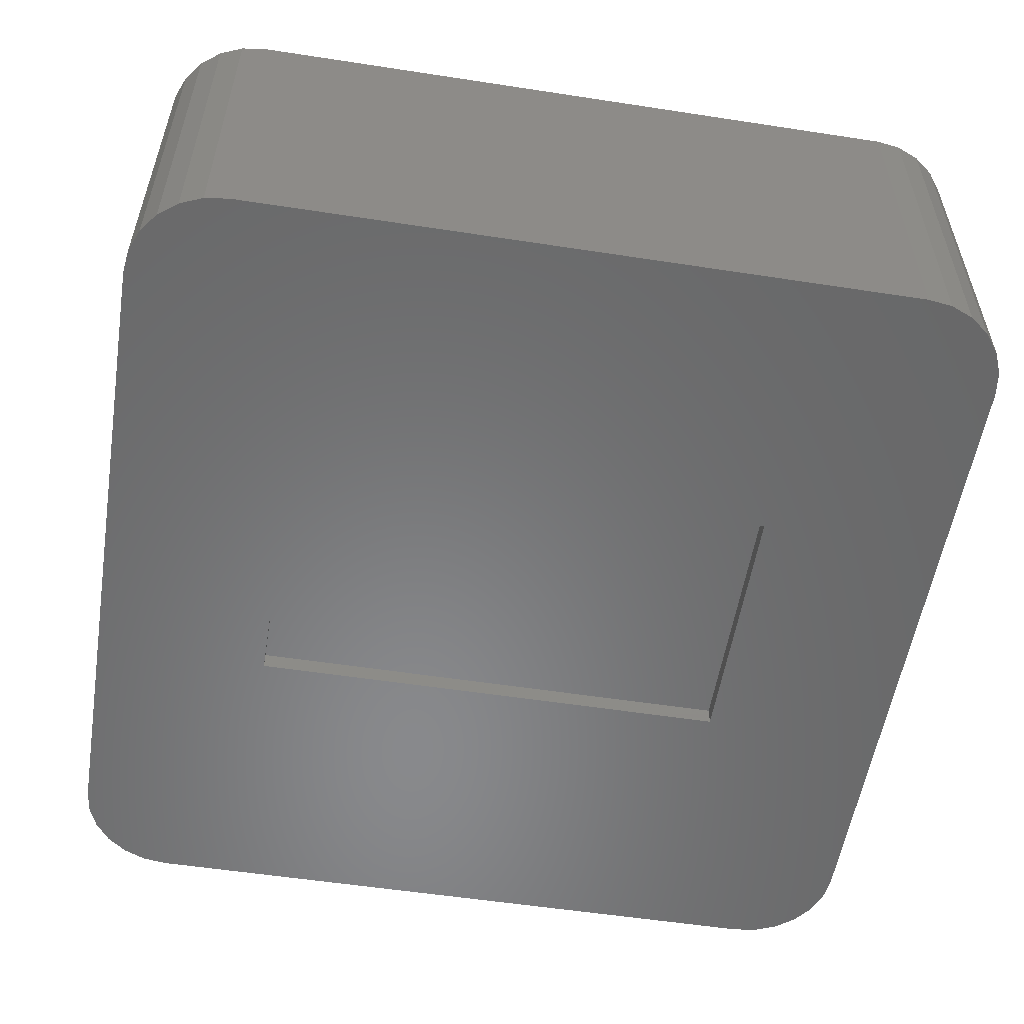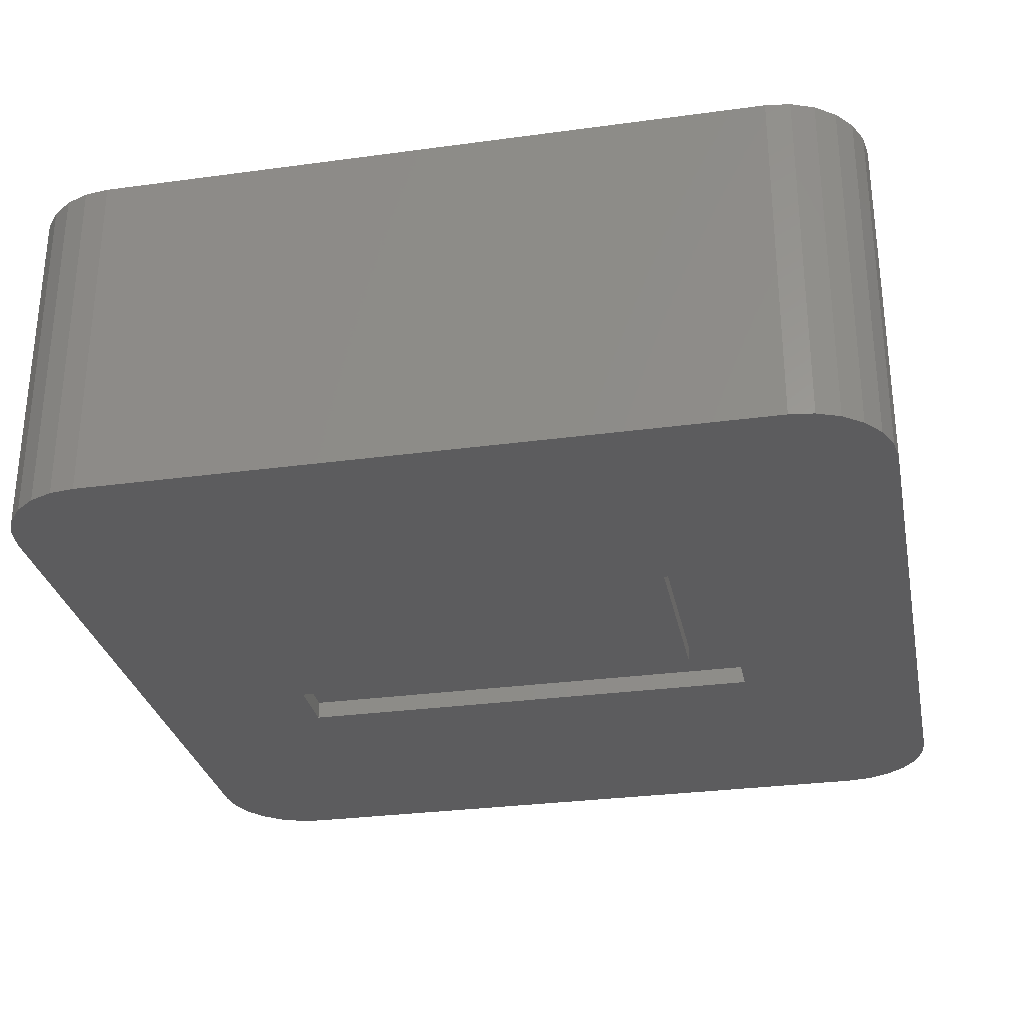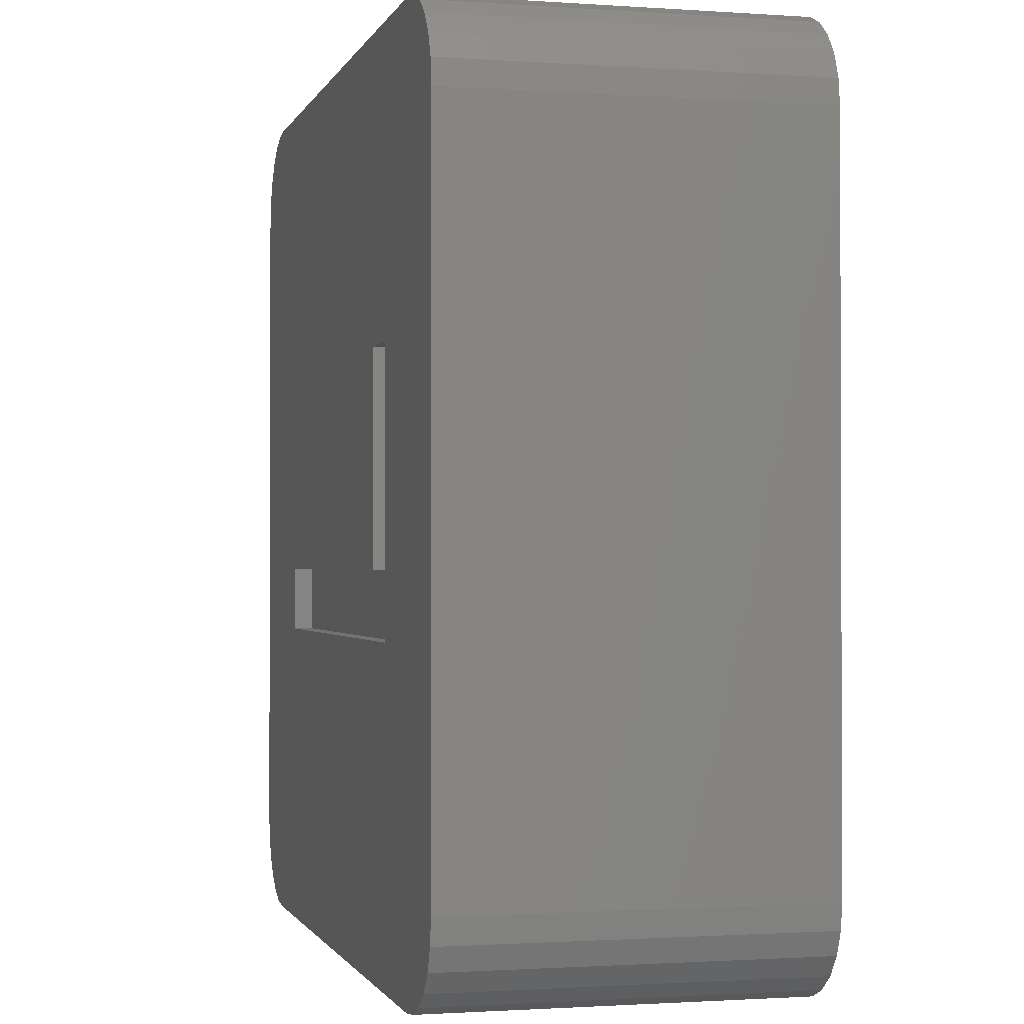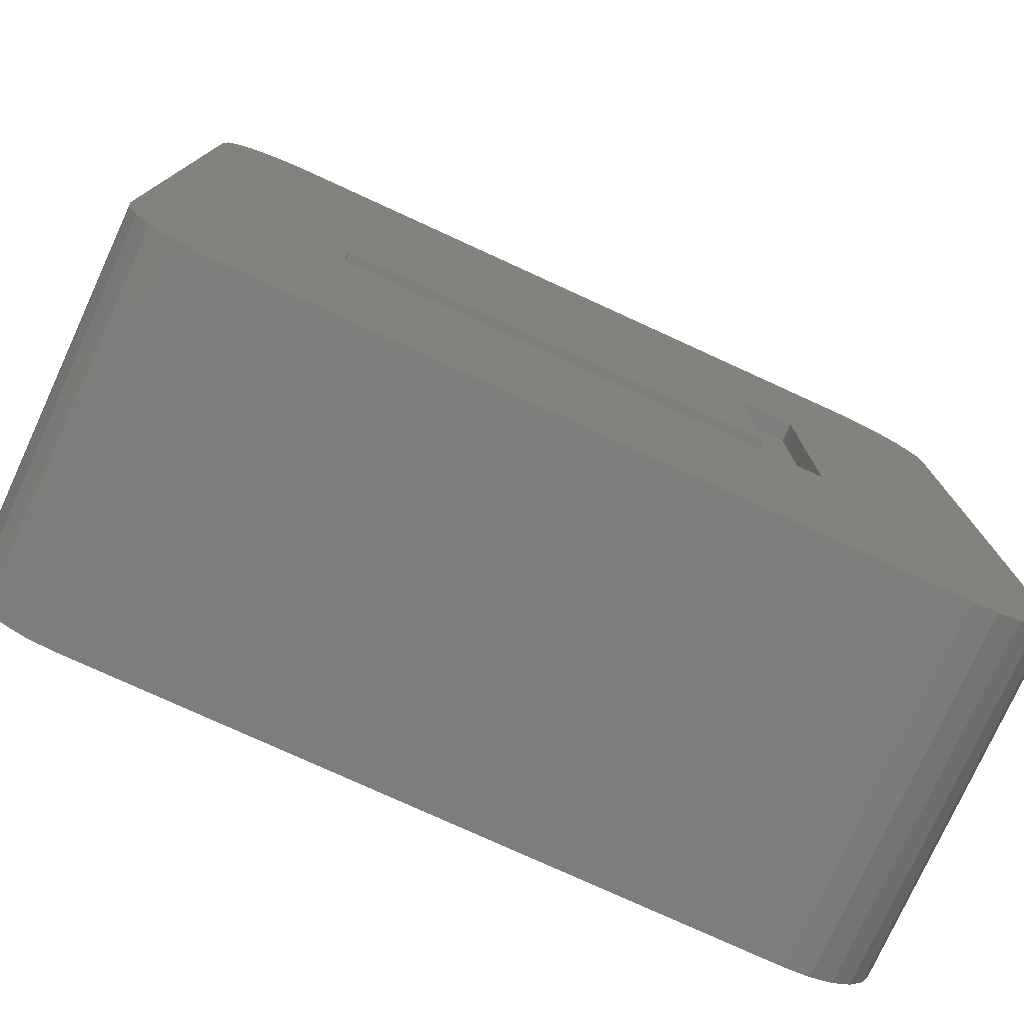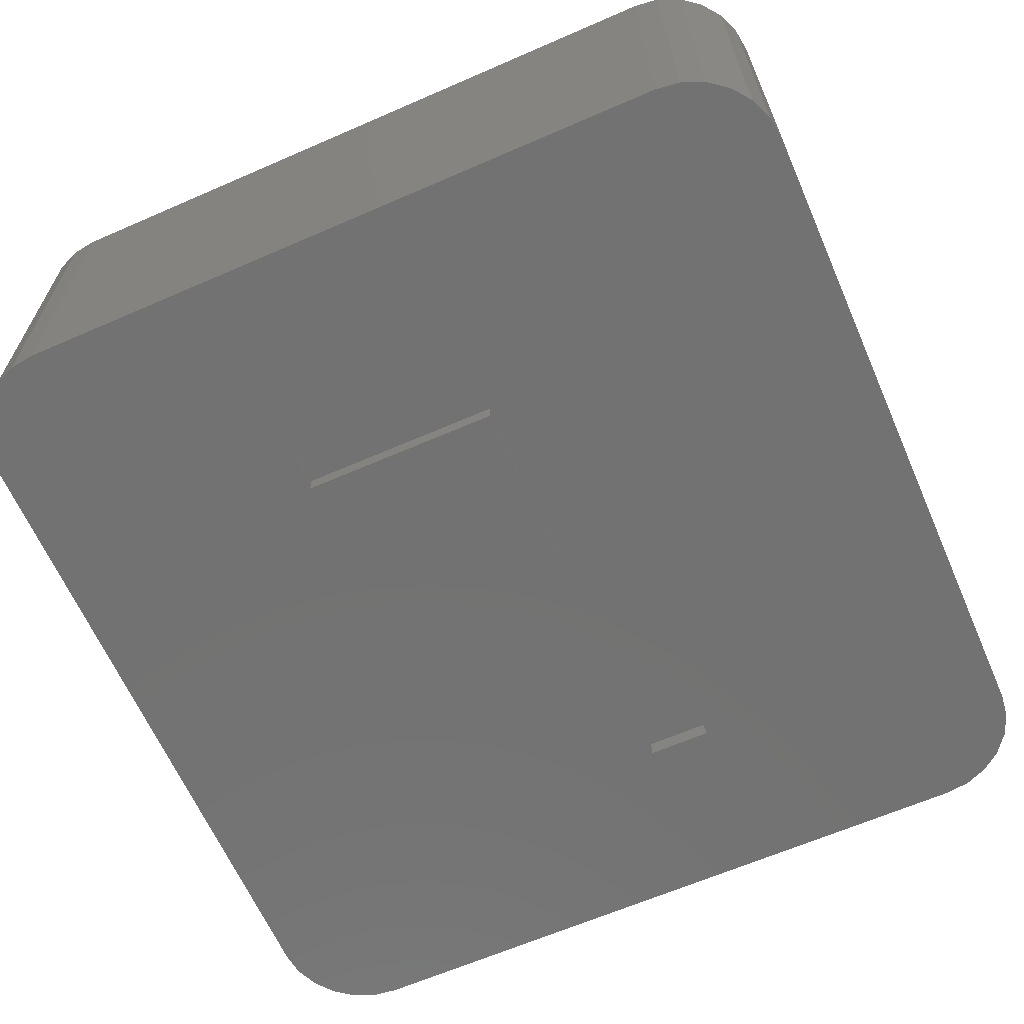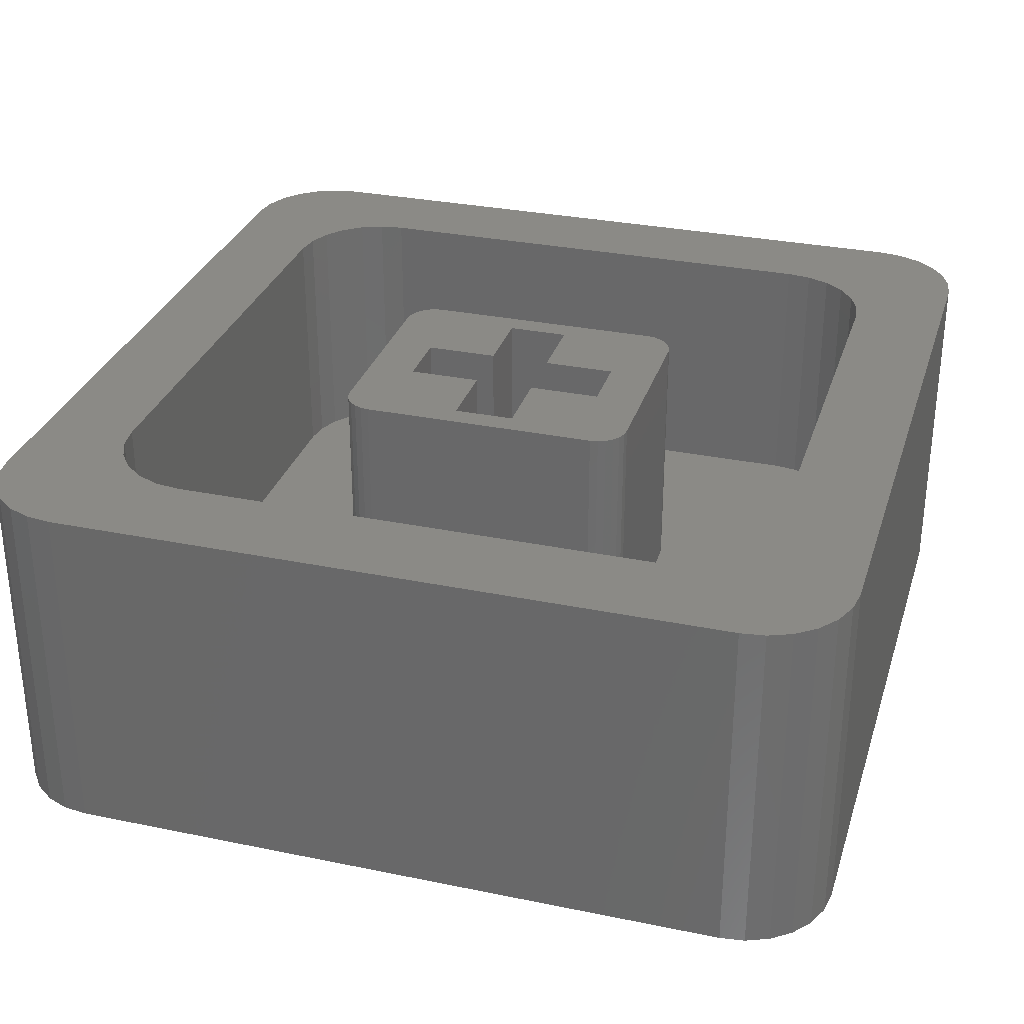
<metadata>
{"format":"stl","ext":"stl","renderer":"f3d","projection":"perspective","resolution":1024,"background":"white","views":[{"elev":-55.3,"azim":170.8,"up":"+Z"},{"elev":-29.6,"azim":-168.7,"up":"+Z"},{"elev":-1.2,"azim":-104.3,"up":"+Y"},{"elev":-77.3,"azim":155.4,"up":"+Y"},{"elev":-64.3,"azim":-66.3,"up":"+Z"},{"elev":30.7,"azim":-73.5,"up":"+Z"}]}
</metadata>
<code>
# stl→obj: 204 verts, 404 faces
v 0.65 0.65 2
v 0.65 2.2 7.56
v 0.65 2.2 2
v 0.65 0.65 7.56
v 0.65 -2.2 2
v 0.65 -0.65 7.56
v 0.65 -0.65 2
v 0.65 -2.2 7.56
v -0.65 -2.2 7.56
v -0.65 -0.65 2
v -0.65 -0.65 7.56
v -0.65 -2.2 2
v -0.65 0.65 7.56
v -0.65 2.2 2
v -0.65 2.2 7.56
v -0.65 0.65 2
v 2.2 -0.65 2
v 2.2 0.65 7.56
v 2.2 0.65 2
v 2.2 -0.65 7.56
v -2.2 -0.65 7.56
v -2.2 0.65 2
v -2.2 0.65 7.56
v -2.2 -0.65 2
v 2.206 3.217 2
v 2.033 3.24 7.56
v 2.206 3.217 7.56
v 2.033 3.24 2
v 2.7 2.573 7.56
v 2.677 2.746 2
v 2.677 2.746 7.56
v 2.7 2.573 2
v 2.611 2.907 2
v 2.611 2.907 7.56
v 2.505 3.045 2
v 2.505 3.045 7.56
v 2.367 3.151 7.56
v 2.367 3.151 2
v -2.7 -2.573 7.56
v -2.033 -3.24 7.56
v -2.7 2.573 7.56
v -2.206 3.217 7.56
v -2.367 3.151 7.56
v -2.505 3.045 7.56
v -2.206 -3.217 7.56
v -2.611 2.907 7.56
v -2.367 -3.151 7.56
v -2.677 2.746 7.56
v -2.505 -3.045 7.56
v -2.611 -2.907 7.56
v -2.677 -2.746 7.56
v -2.033 3.24 7.56
v 2.7 -2.573 7.56
v 2.033 -3.24 7.56
v 2.677 -2.746 7.56
v 2.611 -2.907 7.56
v 2.505 -3.045 7.56
v 2.367 -3.151 7.56
v 2.206 -3.217 7.56
v -2.611 2.907 2
v -2.505 3.045 2
v -2.367 3.151 2
v -2.206 3.217 2
v -2.033 3.24 2
v -2.7 2.573 2
v -2.677 2.746 2
v 2.206 -3.217 2
v 2.367 -3.151 2
v 2.505 -3.045 2
v 2.7 -2.573 2
v 2.677 -2.746 2
v 2.611 -2.907 2
v 2.033 -3.24 2
v -2.505 -3.045 2
v -2.367 -3.151 2
v -2.611 -2.907 2
v -2.206 -3.217 2
v -2.677 -2.746 2
v -2.7 -2.573 2
v -2.033 -3.24 2
v 9.112 7.698 7.56
v 8.912 8.18 2.67e-07
v 8.912 8.18 7.56
v 9.112 7.698 2.67e-07
v 9.18 7.18 7.56
v 9.18 7.18 2.67e-07
v 8.594 8.594 2.67e-07
v 8.594 8.594 7.56
v 8.18 8.912 7.56
v 8.18 8.912 2.67e-07
v 7.698 9.112 2.67e-07
v 7.18 9.18 7.56
v 7.698 9.112 7.56
v 7.18 9.18 2.67e-07
v 7.112 5.698 7.56
v 7.18 5.18 7.56
v 6.912 6.18 7.56
v 6.594 6.594 7.56
v 6.18 6.912 7.56
v 5.698 7.112 7.56
v 5.18 7.18 7.56
v -5.18 7.18 7.56
v -7.18 9.18 7.56
v -5.698 7.112 7.56
v -6.18 6.912 7.56
v -6.594 6.594 7.56
v -7.698 9.112 7.56
v -8.18 8.912 7.56
v -8.594 8.594 7.56
v -7.112 5.698 7.56
v -9.18 7.18 7.56
v -7.18 5.18 7.56
v -7.18 -5.18 7.56
v -8.912 8.18 7.56
v -9.18 -7.18 7.56
v -9.112 7.698 7.56
v -7.18 -9.18 7.56
v -7.698 -9.112 7.56
v -6.912 6.18 7.56
v -8.18 -8.912 7.56
v -8.594 -8.594 7.56
v -8.912 -8.18 7.56
v -9.112 -7.698 7.56
v 9.18 -7.18 7.56
v 7.18 -5.18 7.56
v 7.112 -5.698 7.56
v 6.912 -6.18 7.56
v 6.594 -6.594 7.56
v 9.112 -7.698 7.56
v 8.912 -8.18 7.56
v 8.594 -8.594 7.56
v 8.18 -8.912 7.56
v 7.698 -9.112 7.56
v 7.18 -9.18 7.56
v 6.18 -6.912 7.56
v 5.698 -7.112 7.56
v 5.18 -7.18 7.56
v -5.18 -7.18 7.56
v -5.698 -7.112 7.56
v -6.18 -6.912 7.56
v -6.594 -6.594 7.56
v -6.912 -6.18 7.56
v -7.112 -5.698 7.56
v 7.18 -9.18 2.67e-07
v 9.18 -7.18 2.67e-07
v 9.112 -7.698 2.67e-07
v 5.371 -1.215 2.67e-07
v 8.912 -8.18 2.67e-07
v 8.594 -8.594 2.67e-07
v 8.18 -8.912 2.67e-07
v 7.698 -9.112 2.67e-07
v 5.371 -2.585 2.67e-07
v -5.125 -2.585 2.67e-07
v -9.18 -7.18 2.67e-07
v -7.18 -9.18 2.67e-07
v -3.973 3.098 2.67e-07
v -3.973 -1.215 2.67e-07
v -7.18 9.18 2.67e-07
v -5.125 3.098 2.67e-07
v -9.18 7.18 2.67e-07
v -7.698 -9.112 2.67e-07
v -8.18 -8.912 2.67e-07
v -8.594 -8.594 2.67e-07
v -7.698 9.112 2.67e-07
v -8.912 -8.18 2.67e-07
v -8.18 8.912 2.67e-07
v -9.112 -7.698 2.67e-07
v -8.594 8.594 2.67e-07
v -8.912 8.18 2.67e-07
v -9.112 7.698 2.67e-07
v 7.18 5.18 2
v 7.112 5.698 2
v 6.912 6.18 2
v 6.594 6.594 2
v 5.18 7.18 2
v 7.18 -5.18 2
v 6.18 6.912 2
v 5.698 7.112 2
v 5.18 -7.18 2
v 7.112 -5.698 2
v 6.912 -6.18 2
v -5.18 7.18 2
v -7.18 5.18 2
v 6.594 -6.594 2
v 6.18 -6.912 2
v 5.698 -7.112 2
v -5.18 -7.18 2
v -7.18 -5.18 2
v -5.698 7.112 2
v -6.18 6.912 2
v -6.594 6.594 2
v -5.698 -7.112 2
v -6.912 6.18 2
v -6.18 -6.912 2
v -7.112 5.698 2
v -6.594 -6.594 2
v -6.912 -6.18 2
v -7.112 -5.698 2
v 5.371 -2.585 0.399
v -3.973 -1.215 0.399
v 5.371 -1.215 0.399
v -5.125 -2.585 0.399
v -5.125 3.098 0.399
v -3.973 3.098 0.399
f 1 2 3
f 2 1 4
f 5 6 7
f 6 5 8
f 9 10 11
f 10 9 12
f 13 14 15
f 14 13 16
f 14 2 15
f 2 14 3
f 5 9 8
f 9 5 12
f 17 18 19
f 18 17 20
f 21 22 23
f 22 21 24
f 22 13 23
f 13 22 16
f 1 18 4
f 18 1 19
f 10 21 11
f 21 10 24
f 17 6 20
f 6 17 7
f 25 26 27
f 26 25 28
f 29 30 31
f 30 29 32
f 31 33 34
f 33 31 30
f 34 35 36
f 35 34 33
f 35 37 36
f 37 35 38
f 38 27 37
f 27 38 25
f 21 9 11
f 9 21 39
f 9 39 40
f 23 41 21
f 41 42 43
f 39 21 41
f 41 43 44
f 40 39 45
f 41 44 46
f 45 39 47
f 41 46 48
f 47 39 49
f 49 39 50
f 50 39 51
f 26 15 2
f 52 15 26
f 41 15 52
f 15 23 13
f 15 41 23
f 41 52 42
f 26 29 31
f 29 18 53
f 26 31 34
f 20 53 18
f 26 34 36
f 8 53 20
f 26 36 37
f 54 53 8
f 26 37 27
f 53 54 55
f 55 54 56
f 29 26 2
f 29 2 18
f 18 2 4
f 56 54 57
f 58 54 59
f 8 20 6
f 57 54 58
f 9 54 8
f 54 9 40
f 60 44 61
f 44 60 46
f 62 44 43
f 44 62 61
f 63 43 42
f 43 63 62
f 64 42 52
f 42 64 63
f 65 48 66
f 48 65 41
f 66 46 60
f 46 66 48
f 67 58 59
f 58 67 68
f 68 57 58
f 57 68 69
f 55 70 53
f 70 55 71
f 57 72 56
f 72 57 69
f 73 59 54
f 59 73 67
f 56 71 55
f 71 56 72
f 74 47 49
f 47 74 75
f 74 50 76
f 50 74 49
f 75 45 47
f 45 75 77
f 78 39 79
f 39 78 51
f 77 40 45
f 40 77 80
f 76 51 78
f 51 76 50
f 28 52 26
f 52 28 64
f 80 54 40
f 54 80 73
f 53 32 29
f 32 53 70
f 79 41 65
f 41 79 39
f 81 82 83
f 82 81 84
f 85 84 81
f 84 85 86
f 83 87 88
f 87 83 82
f 87 89 88
f 89 87 90
f 91 92 93
f 92 91 94
f 85 95 96
f 93 97 95
f 93 98 97
f 92 99 98
f 92 100 99
f 92 101 100
f 92 102 101
f 103 102 92
f 102 103 104
f 103 105 104
f 103 106 105
f 107 106 103
f 108 106 107
f 109 106 108
f 110 111 112
f 112 111 113
f 114 106 109
f 115 113 111
f 116 106 114
f 113 115 117
f 111 106 116
f 117 115 118
f 106 111 119
f 118 115 120
f 119 111 110
f 120 115 121
f 121 115 122
f 122 115 123
f 95 85 81
f 85 96 124
f 95 81 83
f 125 124 96
f 95 83 88
f 126 124 125
f 95 88 89
f 127 124 126
f 95 89 93
f 128 124 127
f 98 93 92
f 124 128 129
f 129 128 130
f 130 128 131
f 131 128 132
f 132 128 133
f 133 128 134
f 135 134 128
f 136 134 135
f 137 134 136
f 138 134 137
f 117 138 139
f 138 117 134
f 140 117 139
f 141 117 140
f 142 117 141
f 143 117 142
f 117 143 113
f 90 93 89
f 93 90 91
f 144 145 146
f 145 147 86
f 144 146 148
f 94 86 147
f 144 148 149
f 86 94 84
f 144 149 150
f 84 94 82
f 144 150 151
f 82 94 87
f 145 144 152
f 87 94 90
f 145 152 147
f 144 153 152
f 154 153 155
f 155 153 144
f 90 94 91
f 156 147 157
f 147 156 94
f 158 156 159
f 156 158 94
f 160 153 154
f 154 155 161
f 153 160 159
f 154 161 162
f 159 160 158
f 154 162 163
f 158 160 164
f 154 163 165
f 164 160 166
f 154 165 167
f 166 160 168
f 168 160 169
f 169 160 170
f 166 109 108
f 109 166 168
f 160 116 170
f 116 160 111
f 164 108 107
f 108 164 166
f 170 114 169
f 114 170 116
f 158 107 103
f 107 158 164
f 169 109 168
f 109 169 114
f 151 132 133
f 132 151 150
f 150 131 132
f 131 150 149
f 129 145 124
f 145 129 146
f 131 148 130
f 148 131 149
f 144 133 134
f 133 144 151
f 130 146 129
f 146 130 148
f 161 117 118
f 117 161 155
f 163 120 121
f 120 163 162
f 163 122 165
f 122 163 121
f 165 123 167
f 123 165 122
f 167 115 154
f 115 167 123
f 162 118 120
f 118 162 161
f 94 103 92
f 103 94 158
f 155 134 117
f 134 155 144
f 124 86 85
f 86 124 145
f 154 111 160
f 111 154 115
f 171 95 172
f 95 171 96
f 172 97 173
f 97 172 95
f 173 98 174
f 98 173 97
f 175 171 172
f 171 32 176
f 175 172 173
f 70 176 32
f 175 173 174
f 71 176 70
f 175 174 177
f 72 176 71
f 175 177 178
f 69 176 72
f 35 171 175
f 176 179 180
f 180 179 181
f 171 30 32
f 171 33 30
f 171 35 33
f 175 38 35
f 175 25 38
f 175 28 25
f 175 64 28
f 182 64 175
f 64 182 63
f 66 183 65
f 60 183 66
f 61 183 60
f 183 61 182
f 62 182 61
f 63 182 62
f 181 179 184
f 184 179 185
f 185 179 186
f 176 69 179
f 68 179 69
f 67 179 68
f 73 179 67
f 80 179 73
f 187 80 77
f 187 77 75
f 65 183 79
f 80 187 179
f 74 187 75
f 188 74 76
f 188 76 78
f 188 79 183
f 183 182 189
f 79 188 78
f 183 189 190
f 74 188 187
f 183 190 191
f 187 188 192
f 183 191 193
f 192 188 194
f 183 193 195
f 194 188 196
f 196 188 197
f 197 188 198
f 22 10 16
f 10 22 24
f 16 1 3
f 1 16 7
f 16 3 14
f 10 7 16
f 7 10 5
f 5 10 12
f 1 17 19
f 17 1 7
f 175 100 101
f 100 175 178
f 177 98 99
f 98 177 174
f 178 99 100
f 99 178 177
f 191 105 106
f 105 191 190
f 190 104 105
f 104 190 189
f 110 193 119
f 193 110 195
f 189 102 104
f 102 189 182
f 119 191 106
f 191 119 193
f 112 195 110
f 195 112 183
f 181 126 180
f 126 181 127
f 186 137 136
f 137 186 179
f 184 127 181
f 127 184 128
f 185 136 135
f 136 185 186
f 184 135 128
f 135 184 185
f 180 125 176
f 125 180 126
f 194 141 140
f 141 194 196
f 141 197 142
f 197 141 196
f 142 198 143
f 198 142 197
f 143 188 113
f 188 143 198
f 192 140 139
f 140 192 194
f 187 139 138
f 139 187 192
f 182 101 102
f 101 182 175
f 179 138 137
f 138 179 187
f 176 96 171
f 96 176 125
f 113 183 112
f 183 113 188
f 199 200 201
f 202 200 199
f 203 200 202
f 200 203 204
f 157 204 156
f 204 157 200
f 157 201 200
f 201 157 147
f 152 201 147
f 201 152 199
f 152 202 199
f 202 152 153
f 202 159 203
f 159 202 153
f 159 204 203
f 204 159 156

</code>
